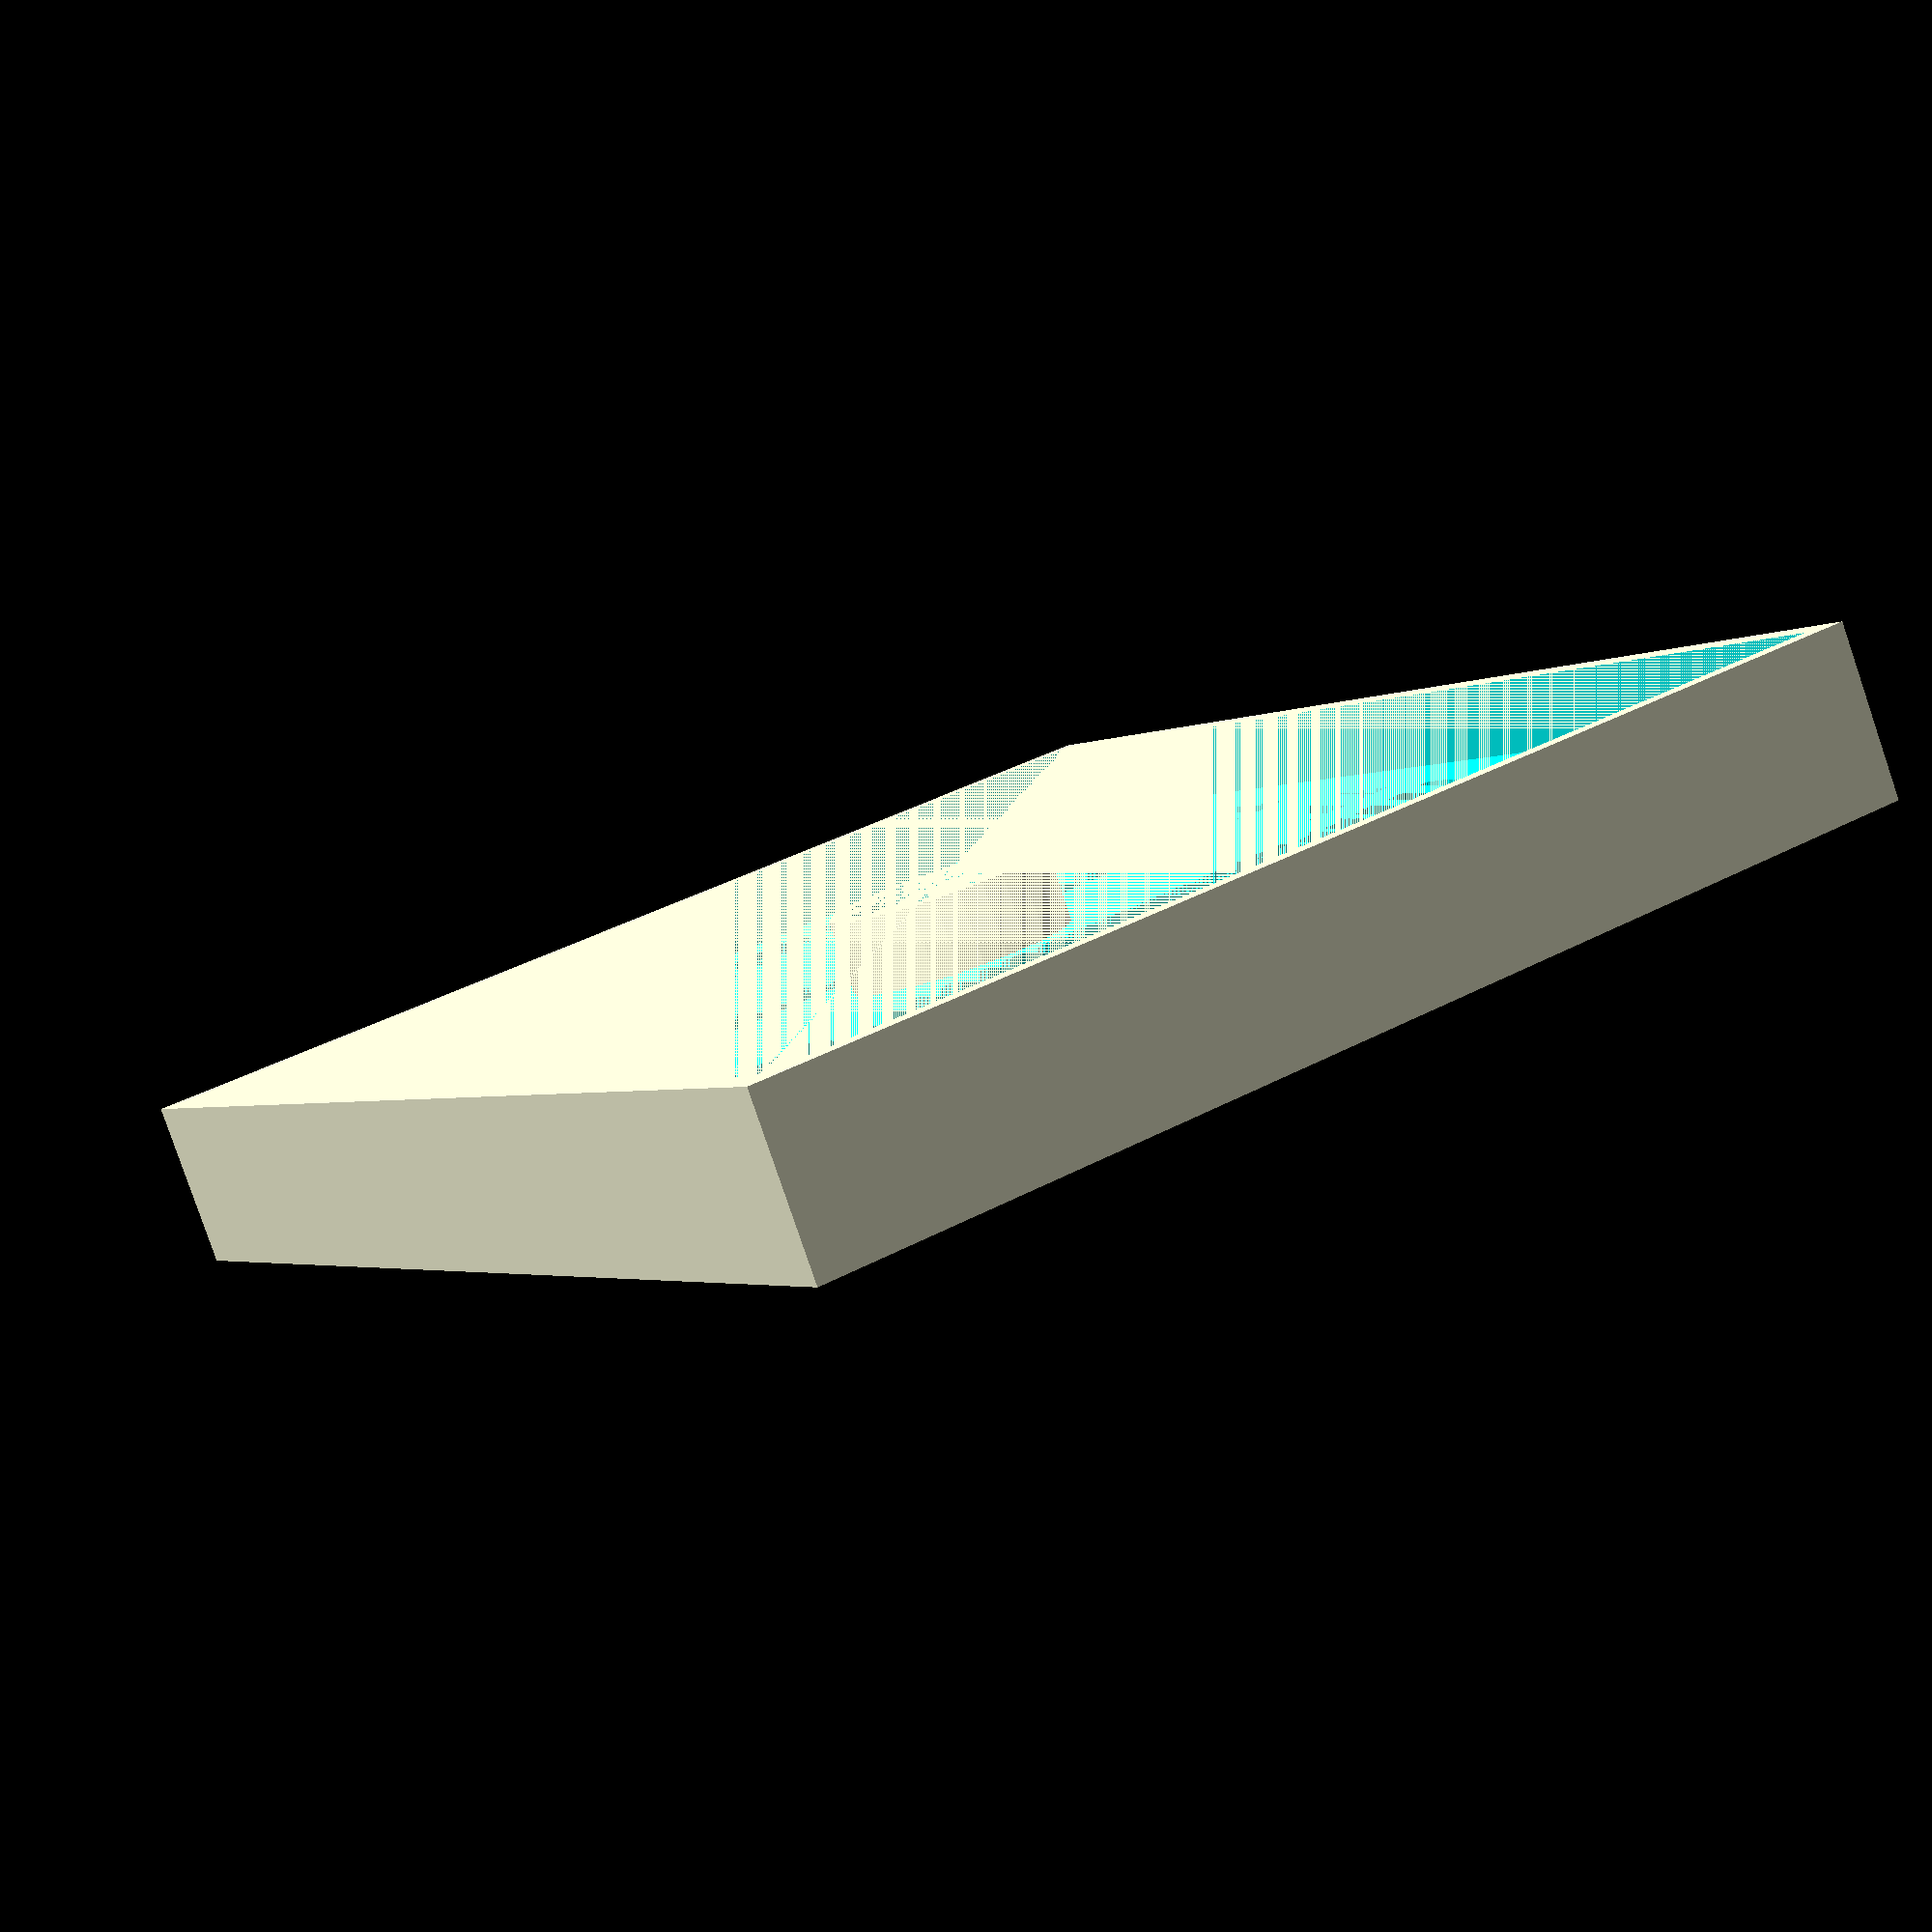
<openscad>
largeWoodenCubeSide = 10.2 + .5;
woodenCubeSide = 8.2 + .5;
protrusionHeight = 6;

length = 110;
width = 90;
floorHeight = 3;
height = (largeWoodenCubeSide - protrusionHeight) + floorHeight;
totalHeight = height + protrusionHeight;
magnetPadding = 15;
magnetBaseOuterDiameter = 18;
magnetBaseInnerDiameter = 15.4;
magnetHeight = 4.0;

woodenCubeBoxHeight = woodenCubeSide - protrusionHeight;
woodenCubeBoxLength = woodenCubeSide;


largeWoodenCubeBoxHeight = largeWoodenCubeSide - protrusionHeight;
largeWoodenCubeBoxWidth = largeWoodenCubeSide;

wallThickness = 6;
lipThickness = 2;

woodenCubeCount = 8;
largeWoodenCubeCount = 1;
woodenCubeBoxWidth = woodenCubeSide * woodenCubeCount + .5;
longWoodenCubeBoxWidth = woodenCubeSide * (woodenCubeCount + 1) + .5;
largeWoodenCubeBoxLength = largeWoodenCubeSide * largeWoodenCubeCount + .5;

union() {    
    difference() {    
        
            difference(){
                translate([-lipThickness, -lipThickness, 0])
                    cube([length + lipThickness * 2, width + lipThickness * 2, totalHeight]);
                translate([0, 0, height])
                    cube([length, width, totalHeight - height]);
                
                translate([wallThickness, wallThickness, 0])
                    WoodenCubeBox();
                translate([wallThickness * 2 + woodenCubeSide, wallThickness, 0])
                    LongWoodenCubeBox();
                translate([wallThickness * 3 + woodenCubeSide * 2, wallThickness, 0])
                    WoodenCubeBox();
                
                translate([length - (wallThickness + woodenCubeSide), wallThickness, 0])
                    WoodenCubeBox();
                translate([length - (wallThickness * 2 + woodenCubeSide * 2), wallThickness, 0])
                    LongWoodenCubeBox();
                translate([length - (wallThickness * 3 + woodenCubeSide * 3), wallThickness, 0])
                    WoodenCubeBox();
                
                translate([length/2 - largeWoodenCubeSide/2, wallThickness, 0])
                    LargeWoodenCubeBox();
            }

    }
    difference() {
        translate([length/2, width/2, 0])
            cylinder(height + protrusionHeight, d=magnetBaseOuterDiameter);
        translate([length/2, width/2, height + protrusionHeight - magnetHeight])
             cylinder(magnetHeight, d=magnetBaseInnerDiameter);
    }
}
    
    

module WoodenCubeBox()
{

    translate([0, 0, height - woodenCubeBoxHeight])
        cube([woodenCubeBoxLength, woodenCubeBoxWidth, woodenCubeBoxHeight]);

}

module LongWoodenCubeBox()
{

    translate([0, 0, height - woodenCubeBoxHeight])
        cube([woodenCubeBoxLength, longWoodenCubeBoxWidth, woodenCubeBoxHeight]);

}

module LargeWoodenCubeBox()
{

    translate([0, 0, height - largeWoodenCubeBoxHeight])
        cube([largeWoodenCubeBoxLength, largeWoodenCubeBoxWidth, largeWoodenCubeBoxHeight]);

}


</openscad>
<views>
elev=82.0 azim=240.1 roll=18.8 proj=p view=solid
</views>
